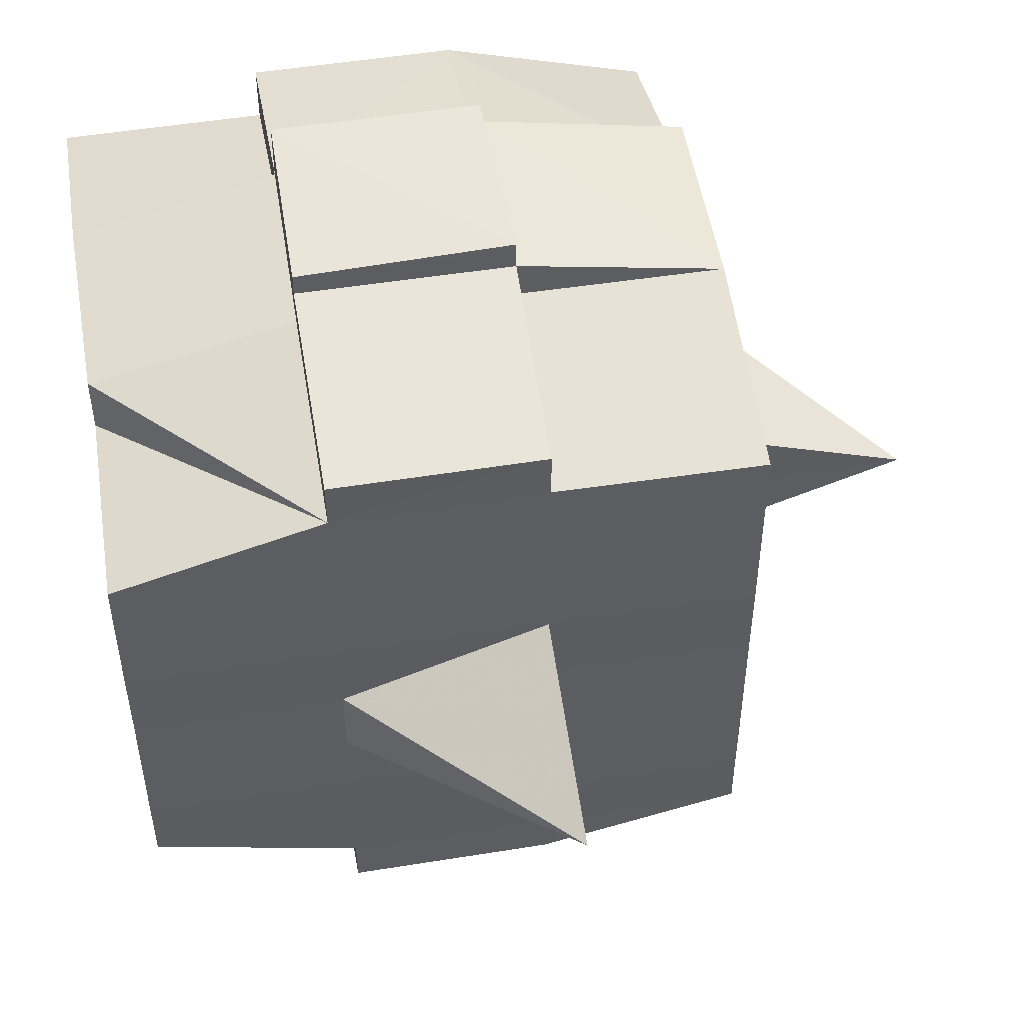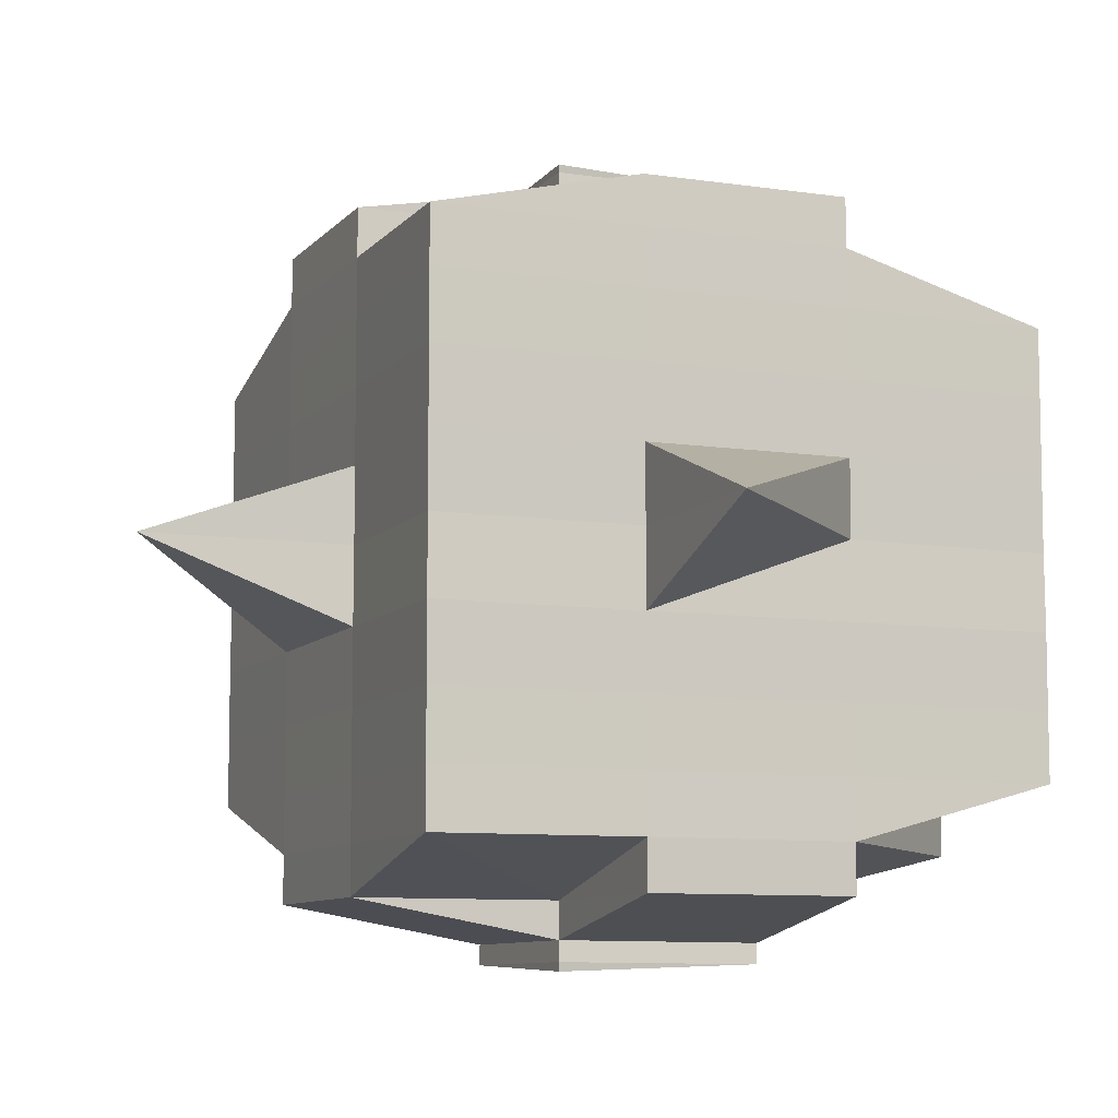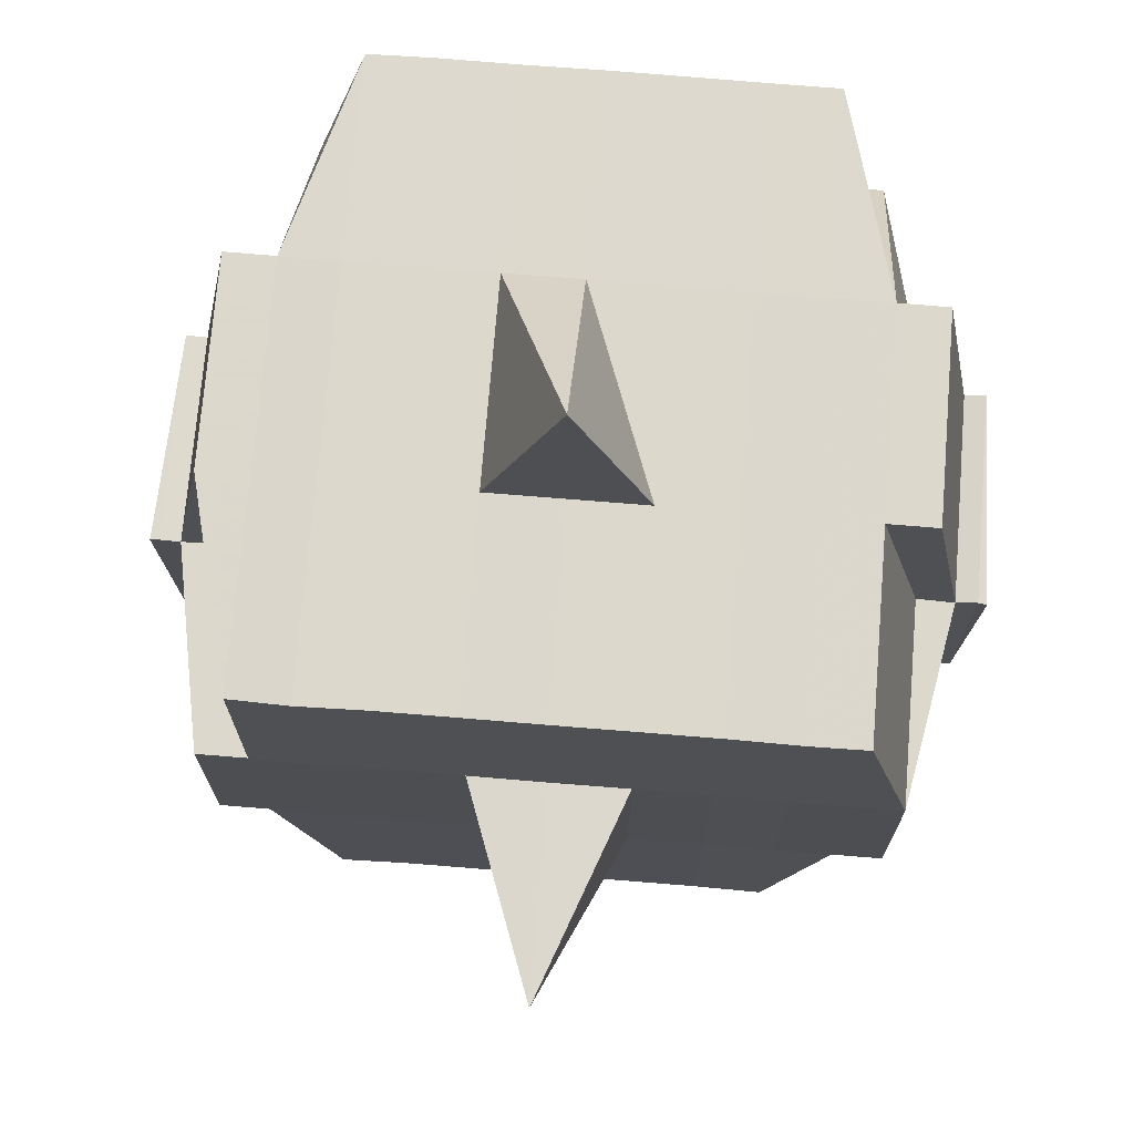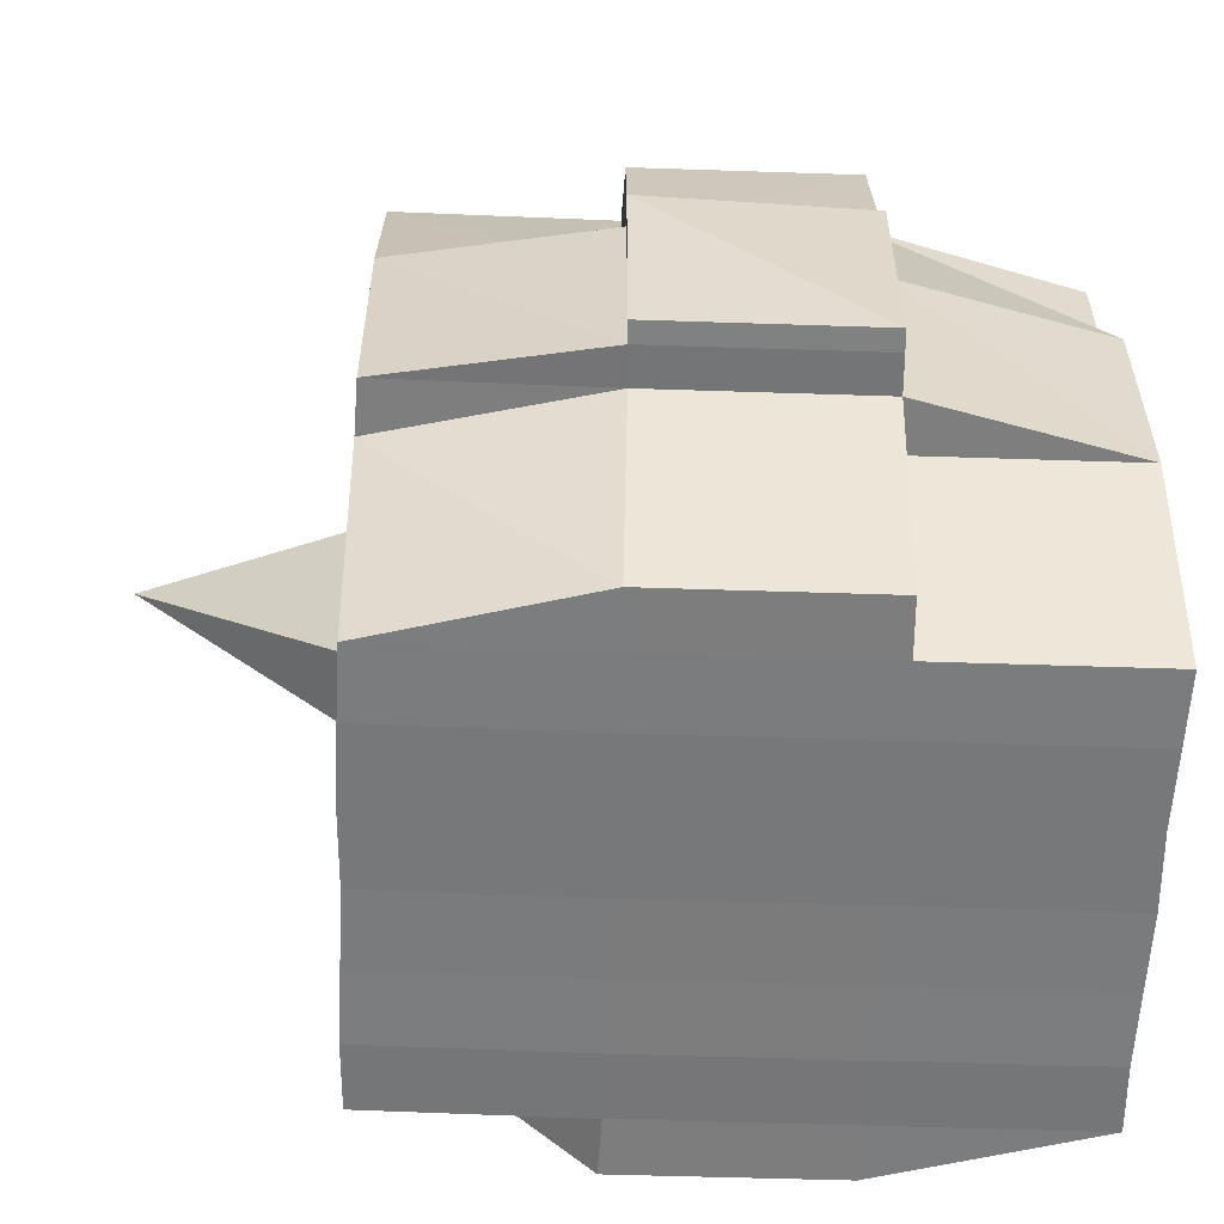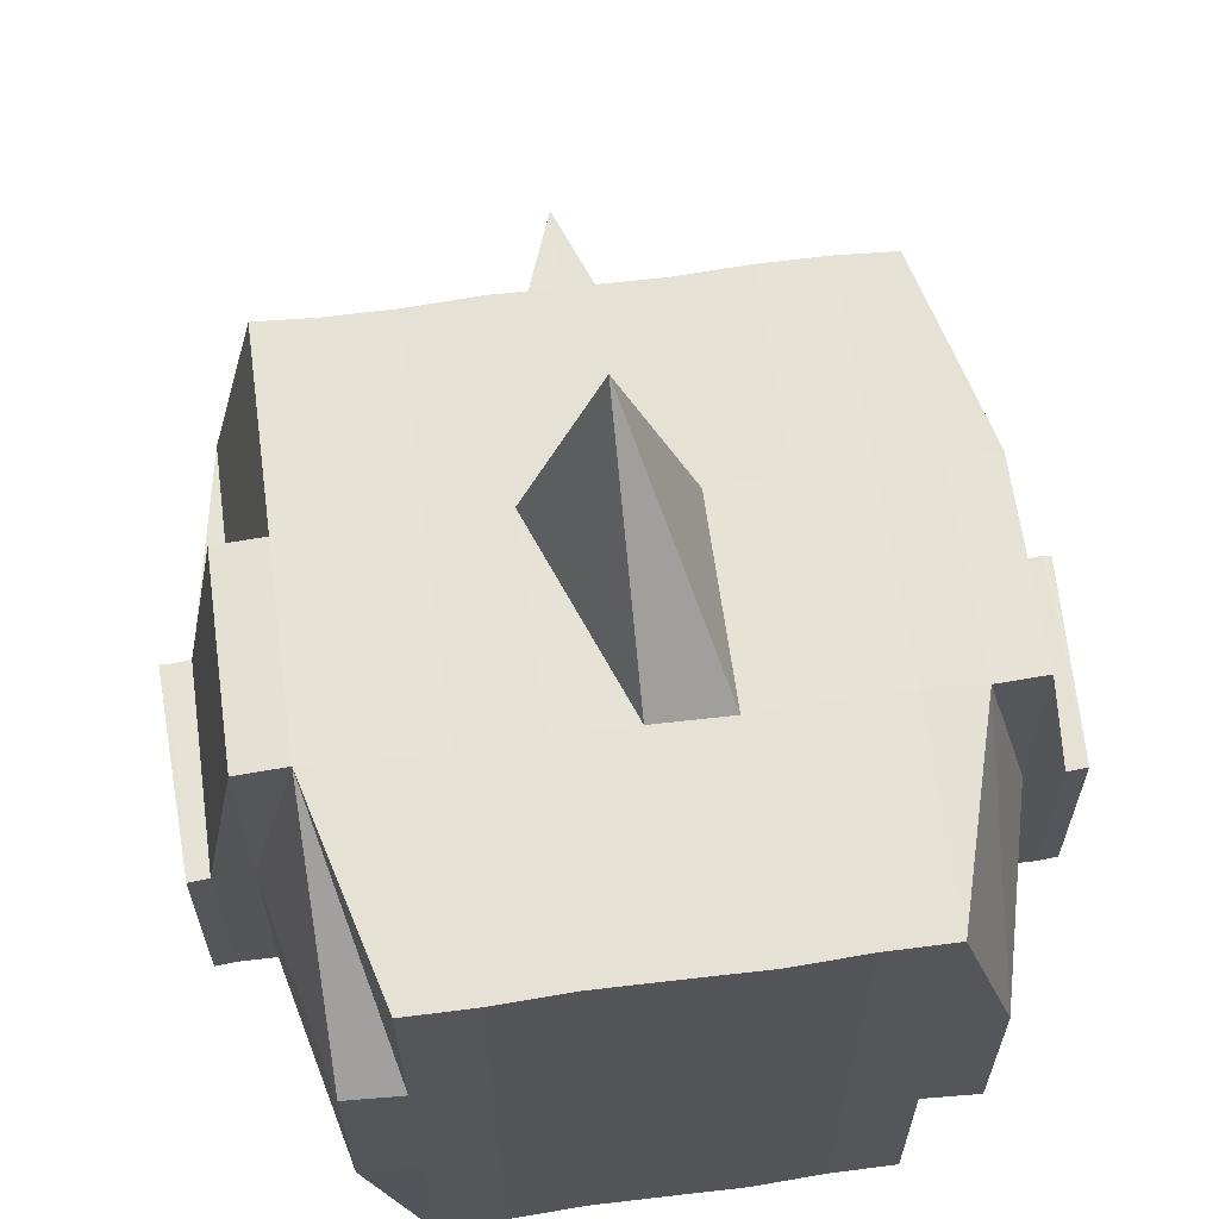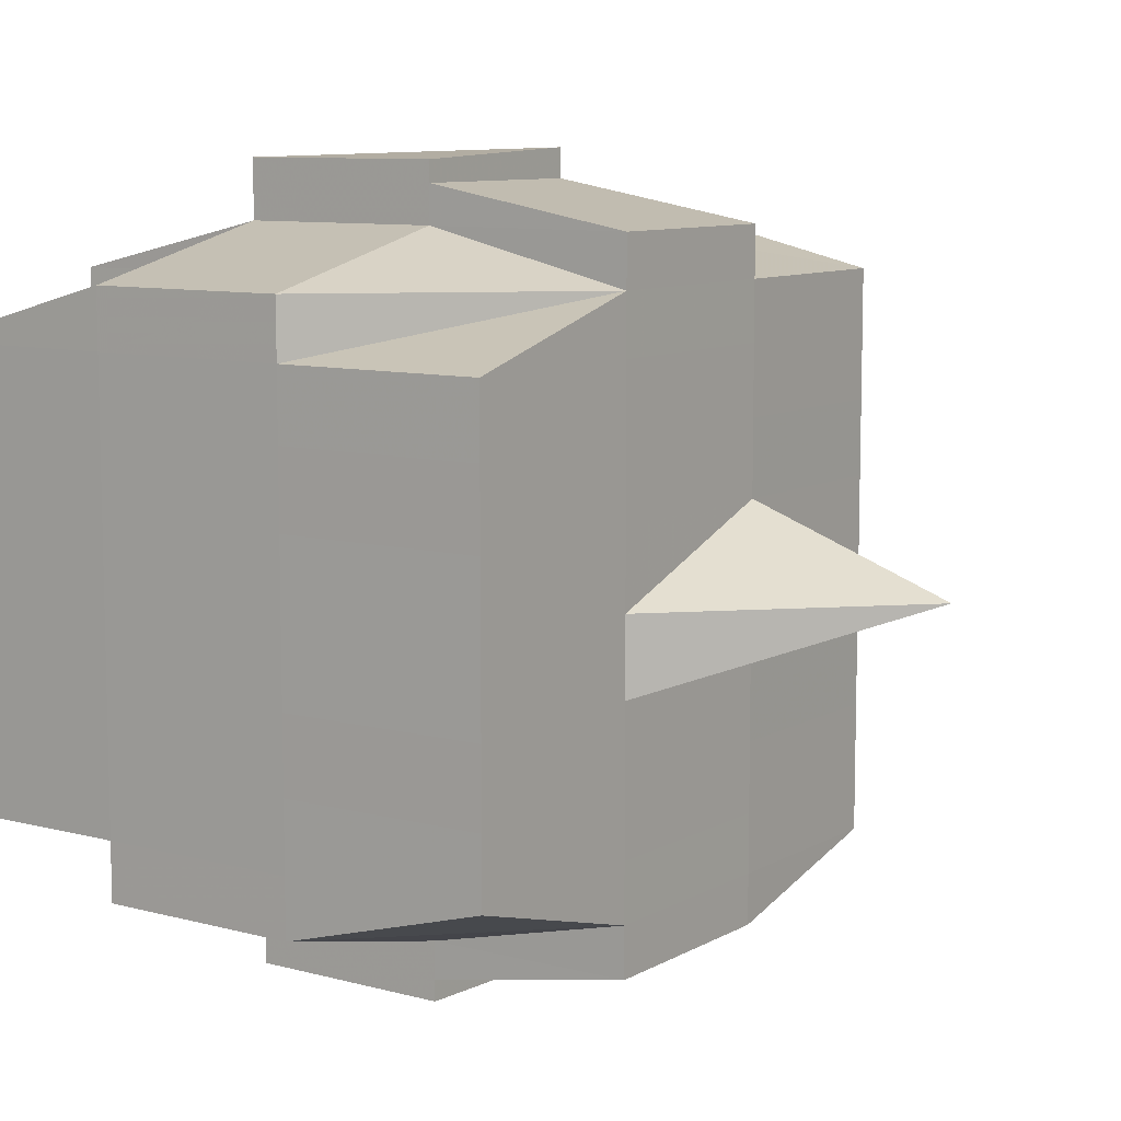
<metadata>
{"format":"obj","ext":"obj","renderer":"f3d","projection":"perspective","resolution":1024,"background":"white","views":[{"elev":50.8,"azim":80.2,"up":"+Z"},{"elev":-8.9,"azim":157.6,"up":"+Z"},{"elev":72.1,"azim":94.7,"up":"+Y"},{"elev":-58.2,"azim":177.9,"up":"+Y"},{"elev":64.2,"azim":-97.6,"up":"+Y"},{"elev":9.1,"azim":35.1,"up":"+Z"}]}
</metadata>
<code>
o 1038
v 2202 1871 14.52
v 2202 1871 14.52
v 2202 1871 14.52
v 2202 1871 14.52
v 2202 1871 14.52
v 2202 1871 14.52
v 2202 1871 14.52
v 2202 1871 14.52
v 2202 1871 14.52
v 2202 1871 14.52
v 2202 1871 14.52
v 2202 1871 14.52
v 2202 1871 14.52
v 2202 1871 14.52
v 2202 1871 14.52
v 2202 1871 14.52
v 2202 1871 14.52
v 2202 1871 14.52
v 2202 1871 14.52
v 2202 1871 14.52
v 2202 1871 14.52
v 2202 1871 14.52
v 2202 1871 14.52
v 2202 1871 14.52
v 2202 1871 14.53
v 2202 1871 14.52
v 2202 1871 14.52
v 2202 1871 14.52
v 2202 1871 14.52
v 2202 1871 14.52
v 2202 1871 14.53
v 2202 1871 14.53
v 2202 1871 14.53
v 2202 1871 14.53
v 2202 1871 14.53
v 2202 1871 14.54
v 2202 1871 14.53
v 2202 1871 14.53
v 2202 1871 14.53
v 2202 1871 14.53
v 2202 1871 14.54
v 2202 1871 14.53
v 2202 1871 14.53
v 2202 1871 14.53
v 2202 1871 14.54
v 2202 1871 14.54
v 2202 1871 14.53
v 2202 1871 14.53
v 2202 1871 14.53
v 2202 1871 14.52
v 2202 1871 14.53
v 2202 1871 14.53
v 2202 1871 14.53
v 2202 1871 14.53
v 2202 1871 14.54
v 2202 1871 14.53
v 2202 1871 14.53
v 2202 1871 14.53
v 2202 1871 14.53
v 2202 1871 14.54
v 2202 1871 14.54
v 2202 1871 14.53
v 2202 1871 14.54
v 2202 1871 14.54
v 2202 1871 14.54
v 2202 1871 14.55
v 2202 1871 14.54
v 2202 1871 14.55
v 2202 1871 14.55
v 2202 1871 14.54
v 2202 1871 14.54
v 2202 1871 14.55
v 2202 1871 14.54
v 2202 1871 14.55
v 2202 1871 14.55
v 2202 1871 14.54
v 2202 1871 14.55
v 2202 1871 14.55
v 2202 1871 14.55
v 2202 1871 14.55
v 2202 1871 14.55
v 2202 1871 14.55
v 2202 1871 14.55
v 2202 1871 14.55
v 2202 1871 14.55
v 2202 1871 14.55
v 2202 1871 14.55
v 2202 1871 14.55
v 2202 1871 14.55
v 2202 1871 14.55
v 2202 1871 14.55
v 2202 1871 14.55
v 2202 1871 14.55
v 2202 1871 14.55
v 2202 1871 14.55
v 2202 1871 14.55
v 2202 1871 14.55
v 2202 1871 14.55
v 2202 1871 14.55
v 2202 1871 14.55
v 2202 1871 14.55
v 2202 1871 14.55
v 2202 1871 14.55
v 2202 1871 14.55
v 2202 1871 14.55
v 2202 1871 14.55
v 2202 1871 14.55
v 2202 1871 14.55
v 2202 1871 14.55
v 2202 1871 14.55
v 2202 1871 14.55
v 2202 1871 14.55
v 2202 1871 14.55
v 2202 1871 14.55
v 2202 1871 14.55
v 2202 1871 14.55
v 2202 1871 14.55
v 2202 1871 14.55
v 2202 1871 14.55
v 2202 1871 14.55
v 2202 1871 14.55
v 2202 1871 14.55
v 2202 1871 14.55
v 2202 1871 14.55
v 2202 1871 14.55
v 2202 1871 14.54
v 2202 1871 14.55
v 2202 1871 14.55
v 2202 1871 14.54
v 2202 1871 14.54
v 2202 1871 14.54
v 2202 1871 14.54
v 2202 1871 14.55
v 2202 1871 14.54
v 2202 1871 14.54
v 2202 1871 14.53
v 2202 1871 14.54
v 2202 1871 14.54
v 2202 1871 14.54
v 2202 1871 14.53
v 2202 1871 14.53
v 2202 1871 14.53
v 2202 1871 14.53
v 2202 1871 14.53
v 2202 1871 14.53
v 2202 1871 14.53
v 2202 1871 14.53
v 2202 1871 14.53
v 2202 1871 14.53
v 2202 1871 14.53
v 2202 1871 14.52
v 2202 1871 14.53
v 2202 1871 14.52
v 2202 1871 14.52
v 2202 1871 14.52
v 2202 1871 14.52
v 2202 1871 14.52
v 2202 1871 14.52
v 2202 1871 14.52
v 2202 1871 14.52
v 2202 1871 14.52
v 2202 1871 14.52
v 2202 1871 14.52
v 2202 1871 14.53
v 2202 1871 14.52
v 2202 1871 14.53
v 2202 1871 14.52
v 2202 1871 14.52
v 2202 1871 14.52
v 2202 1871 14.52
v 2202 1871 14.52
v 2202 1871 14.52
v 2202 1871 14.52
v 2202 1871 14.52
v 2202 1871 14.52
v 2202 1871 14.52
v 2202 1871 14.52
v 2202 1871 14.52
v 2202 1871 14.52
v 2202 1871 14.52
v 2202 1871 14.52
v 2202 1871 14.52
v 2202 1871 14.52
v 2202 1871 14.52
v 2202 1871 14.52
v 2202 1871 14.52
v 2202 1871 14.52
v 2202 1871 14.52
v 2202 1871 14.52
v 2202 1871 14.52
v 2202 1871 14.52
v 2202 1871 14.52
v 2202 1871 14.52
v 2202 1871 14.52
v 2202 1871 14.52
v 2202 1871 14.52
v 2202 1871 14.52
v 2202 1871 14.52
v 2202 1871 14.52
v 2202 1871 14.52
v 2202 1871 14.52
v 2202 1871 14.52
v 2202 1871 14.52
v 2202 1871 14.52
v 2202 1871 14.52
v 2202 1871 14.52
v 2202 1871 14.52
v 2202 1871 14.53
v 2202 1871 14.53
v 2202 1871 14.53
v 2202 1871 14.53
v 2202 1871 14.52
v 2202 1871 14.53
v 2202 1871 14.53
v 2202 1871 14.53
v 2202 1871 14.53
v 2202 1871 14.53
v 2202 1871 14.53
v 2202 1871 14.53
v 2202 1871 14.54
v 2202 1871 14.53
v 2202 1871 14.53
v 2202 1871 14.53
v 2202 1871 14.54
v 2202 1871 14.54
v 2202 1871 14.54
v 2202 1871 14.54
v 2202 1871 14.53
v 2202 1871 14.54
v 2202 1871 14.55
v 2202 1871 14.54
v 2202 1871 14.54
v 2202 1871 14.54
v 2202 1871 14.55
v 2202 1871 14.55
v 2202 1871 14.55
v 2202 1871 14.55
v 2202 1871 14.54
v 2202 1871 14.55
v 2202 1871 14.55
v 2202 1871 14.55
v 2202 1871 14.55
v 2202 1871 14.55
v 2202 1871 14.55
v 2202 1871 14.55
v 2202 1871 14.55
v 2202 1871 14.55
v 2202 1871 14.55
v 2202 1871 14.55
v 2202 1871 14.55
v 2202 1871 14.55
v 2202 1871 14.55
v 2202 1871 14.55
v 2202 1871 14.55
v 2202 1871 14.54
v 2202 1871 14.55
v 2202 1871 14.55
v 2202 1871 14.55
v 2202 1871 14.55
v 2202 1871 14.55
v 2202 1871 14.55
v 2202 1871 14.55
v 2202 1871 14.55
v 2202 1871 14.55
v 2202 1871 14.55
v 2202 1871 14.55
v 2202 1871 14.55
v 2202 1871 14.55
v 2202 1871 14.55
v 2202 1871 14.55
v 2202 1871 14.54
v 2202 1871 14.54
v 2202 1871 14.54
v 2202 1871 14.54
v 2202 1871 14.53
v 2202 1871 14.53
v 2202 1871 14.53
v 2202 1871 14.54
v 2202 1871 14.54
v 2202 1871 14.55
v 2202 1871 14.54
v 2202 1871 14.54
v 2202 1871 14.53
v 2202 1871 14.53
v 2202 1871 14.53
v 2202 1871 14.53
v 2202 1871 14.53
v 2202 1871 14.53
v 2202 1871 14.53
v 2202 1871 14.53
v 2202 1871 14.53
v 2202 1871 14.53
v 2202 1871 14.52
v 2202 1871 14.53
v 2202 1871 14.53
v 2202 1871 14.52
v 2202 1871 14.52
v 2202 1871 14.52
v 2202 1871 14.52
v 2202 1871 14.52
v 2202 1871 14.52
v 2202 1871 14.52
v 2202 1871 14.52
v 2202 1871 14.52
v 2202 1871 14.52
v 2202 1871 14.52
v 2202 1871 14.52
v 2202 1871 14.52
v 2202 1871 14.52
v 2202 1871 14.52
v 2202 1871 14.52
v 2202 1871 14.52
v 2202 1871 14.52
v 2202 1871 14.52
v 2202 1871 14.52
v 2202 1871 14.52
v 2202 1871 14.52
v 2202 1871 14.52
v 2202 1871 14.52
v 2202 1871 14.53
v 2202 1871 14.53
v 2202 1871 14.53
v 2202 1871 14.53
v 2202 1871 14.54
v 2202 1871 14.53
v 2202 1871 14.53
v 2202 1871 14.53
v 2202 1871 14.53
v 2202 1871 14.54
v 2202 1871 14.55
v 2202 1871 14.55
v 2202 1871 14.55
v 2202 1871 14.55
v 2202 1871 14.55
v 2202 1871 14.55
v 2202 1871 14.55
v 2202 1871 14.55
v 2202 1871 14.55
v 2202 1871 14.55
v 2202 1871 14.55
f 1 2 3
f 4 5 3
f 6 7 1
f 8 9 5
f 10 11 9
f 12 13 8
f 13 14 15
f 16 12 17
f 10 18 19
f 18 20 11
f 21 18 22
f 23 24 18
f 24 25 26
f 27 26 18
f 18 26 28
f 26 29 28
f 29 30 28
f 26 31 29
f 25 32 31
f 33 31 26
f 32 34 35
f 34 36 37
f 38 35 31
f 39 40 38
f 40 41 42
f 42 43 44
f 45 46 43
f 31 35 47
f 31 47 29
f 29 47 30
f 35 48 47
f 47 49 50
f 48 51 49
f 47 48 52
f 53 54 48
f 54 55 56
f 56 57 51
f 58 56 48
f 48 56 59
f 60 61 57
f 56 60 62
f 63 60 56
f 36 64 63
f 63 65 60
f 64 66 65
f 67 65 63
f 66 68 69
f 65 70 60
f 60 70 71
f 65 69 70
f 72 69 65
f 70 73 61
f 69 74 70
f 74 75 73
f 70 74 76
f 74 77 75
f 69 78 74
f 79 78 69
f 78 80 74
f 79 81 82
f 83 84 77
f 85 86 81
f 87 86 88
f 89 88 90
f 91 92 84
f 93 94 92
f 95 96 91
f 97 98 94
f 96 98 99
f 100 99 101
f 102 95 103
f 104 97 105
f 106 104 107
f 108 106 80
f 105 109 110
f 111 112 109
f 113 111 114
f 115 113 116
f 116 105 117
f 116 110 118
f 119 116 120
f 80 116 121
f 121 116 122
f 80 121 123
f 121 122 124
f 123 121 124
f 124 118 125
f 124 125 126
f 127 128 123
f 123 124 129
f 129 126 130
f 129 124 131
f 132 123 129
f 133 123 132
f 134 127 132
f 132 129 135
f 135 130 136
f 135 129 137
f 138 132 135
f 76 132 138
f 139 134 138
f 138 135 140
f 140 136 141
f 140 135 142
f 143 138 140
f 71 138 143
f 144 139 143
f 143 140 145
f 145 141 146
f 145 140 147
f 148 143 145
f 62 143 148
f 149 144 148
f 148 145 150
f 150 146 151
f 150 145 152
f 153 151 154
f 155 154 156
f 157 158 156
f 159 160 158
f 161 162 155
f 163 150 162
f 164 150 163
f 164 148 150
f 59 148 164
f 165 164 163
f 52 164 165
f 166 149 164
f 167 166 165
f 165 168 169
f 170 169 171
f 170 165 172
f 30 165 170
f 28 30 170
f 28 170 173
f 173 171 174
f 173 170 175
f 176 174 177
f 176 173 178
f 179 173 180
f 181 182 173
f 178 183 184
f 185 186 176
f 187 185 188
f 189 190 183
f 189 191 190
f 192 193 189
f 7 192 194
f 175 189 194
f 194 195 2
f 196 197 195
f 198 199 197
f 200 198 189
f 201 200 189
f 201 202 200
f 200 203 198
f 202 203 200
f 204 202 205
f 203 206 191
f 207 208 202
f 202 209 203
f 152 209 202
f 208 210 209
f 209 211 203
f 203 211 212
f 211 213 206
f 209 214 211
f 147 214 209
f 210 215 214
f 214 216 211
f 216 217 213
f 211 216 218
f 214 219 216
f 142 219 214
f 215 220 219
f 219 221 216
f 221 222 217
f 216 221 223
f 219 224 221
f 137 224 219
f 220 225 224
f 224 226 221
f 226 227 222
f 221 226 228
f 224 229 226
f 225 230 229
f 131 229 224
f 229 231 226
f 231 232 227
f 226 231 233
f 229 234 231
f 235 234 229
f 234 236 231
f 236 237 232
f 231 236 238
f 235 239 240
f 241 242 239
f 243 242 244
f 245 244 246
f 247 248 236
f 248 249 250
f 251 250 236
f 236 250 252
f 250 253 252
f 252 253 254
f 252 254 255
f 250 256 253
f 117 256 250
f 249 257 256
f 257 258 259
f 114 259 256
f 258 260 261
f 256 261 262
f 256 262 263
f 259 101 264
f 265 264 266
f 265 266 267
f 268 103 265
f 269 102 265
f 270 267 271
f 270 265 72
f 253 265 270
f 254 253 270
f 254 270 272
f 272 270 67
f 272 271 273
f 255 254 272
f 255 272 274
f 274 272 45
f 274 273 275
f 276 275 277
f 278 255 274
f 238 255 278
f 279 280 255
f 281 279 278
f 278 282 283
f 284 283 285
f 233 278 284
f 284 278 286
f 287 281 284
f 228 284 288
f 289 287 288
f 288 284 290
f 290 277 291
f 288 290 292
f 292 290 33
f 292 291 293
f 294 288 292
f 223 288 294
f 295 289 294
f 294 292 296
f 296 292 27
f 296 293 297
f 298 297 299
f 300 299 301
f 302 303 301
f 304 305 303
f 306 307 300
f 308 296 307
f 309 296 308
f 198 309 308
f 309 294 296
f 218 294 309
f 310 309 311
f 312 295 309
f 313 314 315
f 314 316 317
f 313 318 319
f 320 321 322
f 323 324 321
f 325 326 327
f 328 329 326
f 330 331 332
f 333 334 335
f 336 337 338
f 338 339 340

</code>
